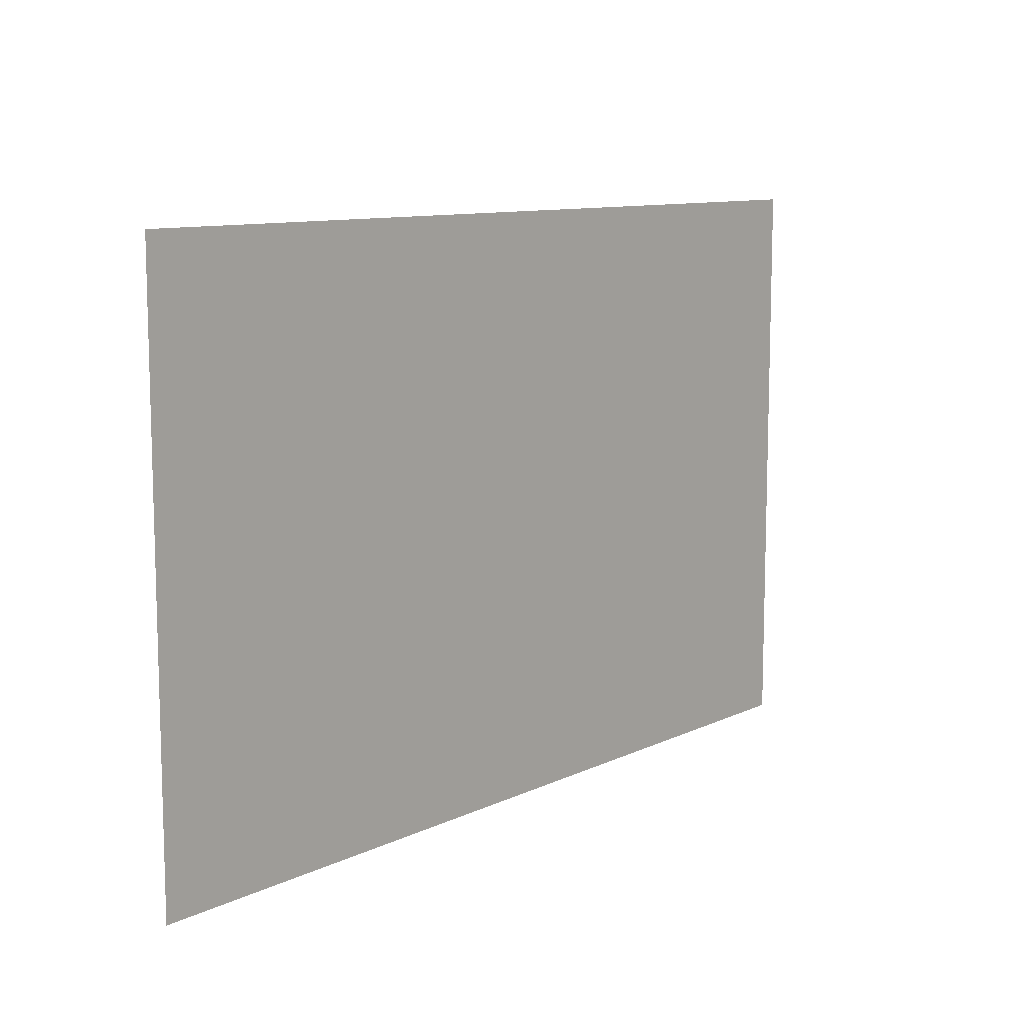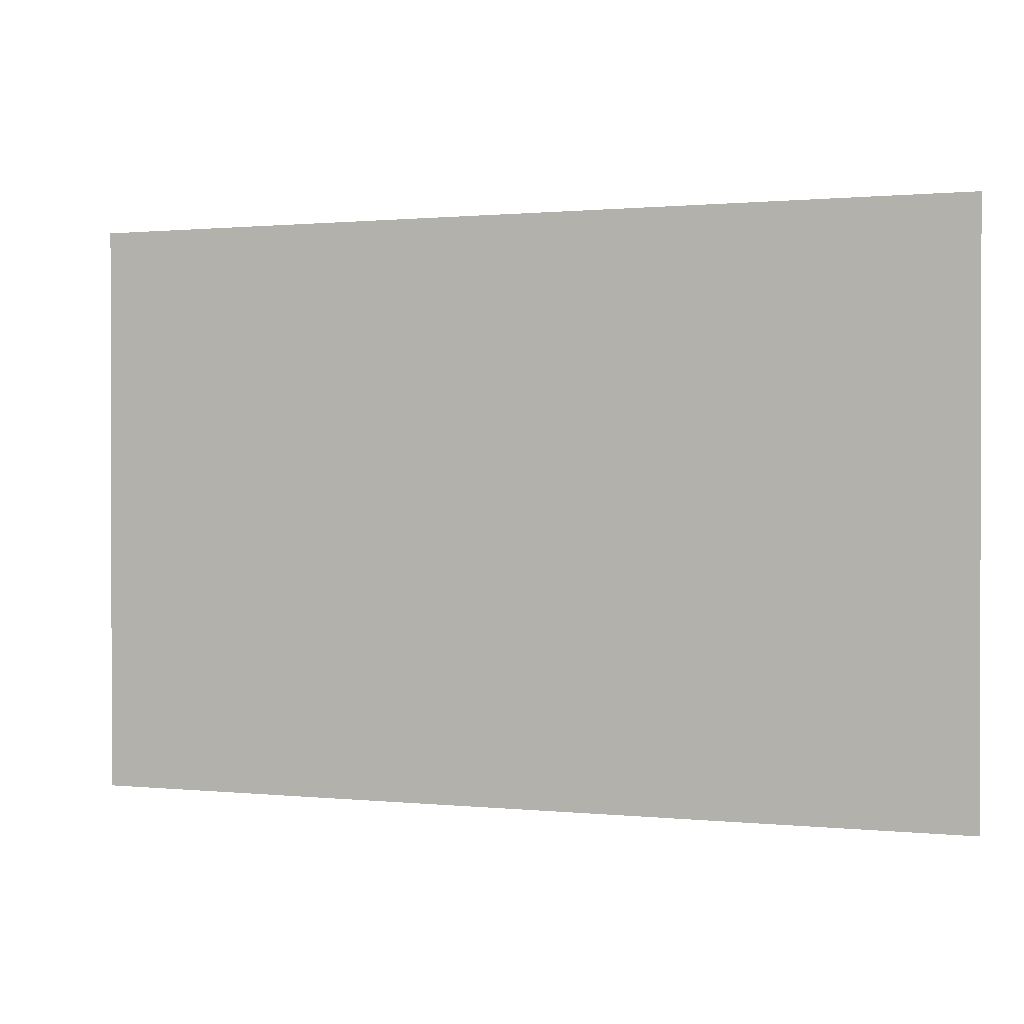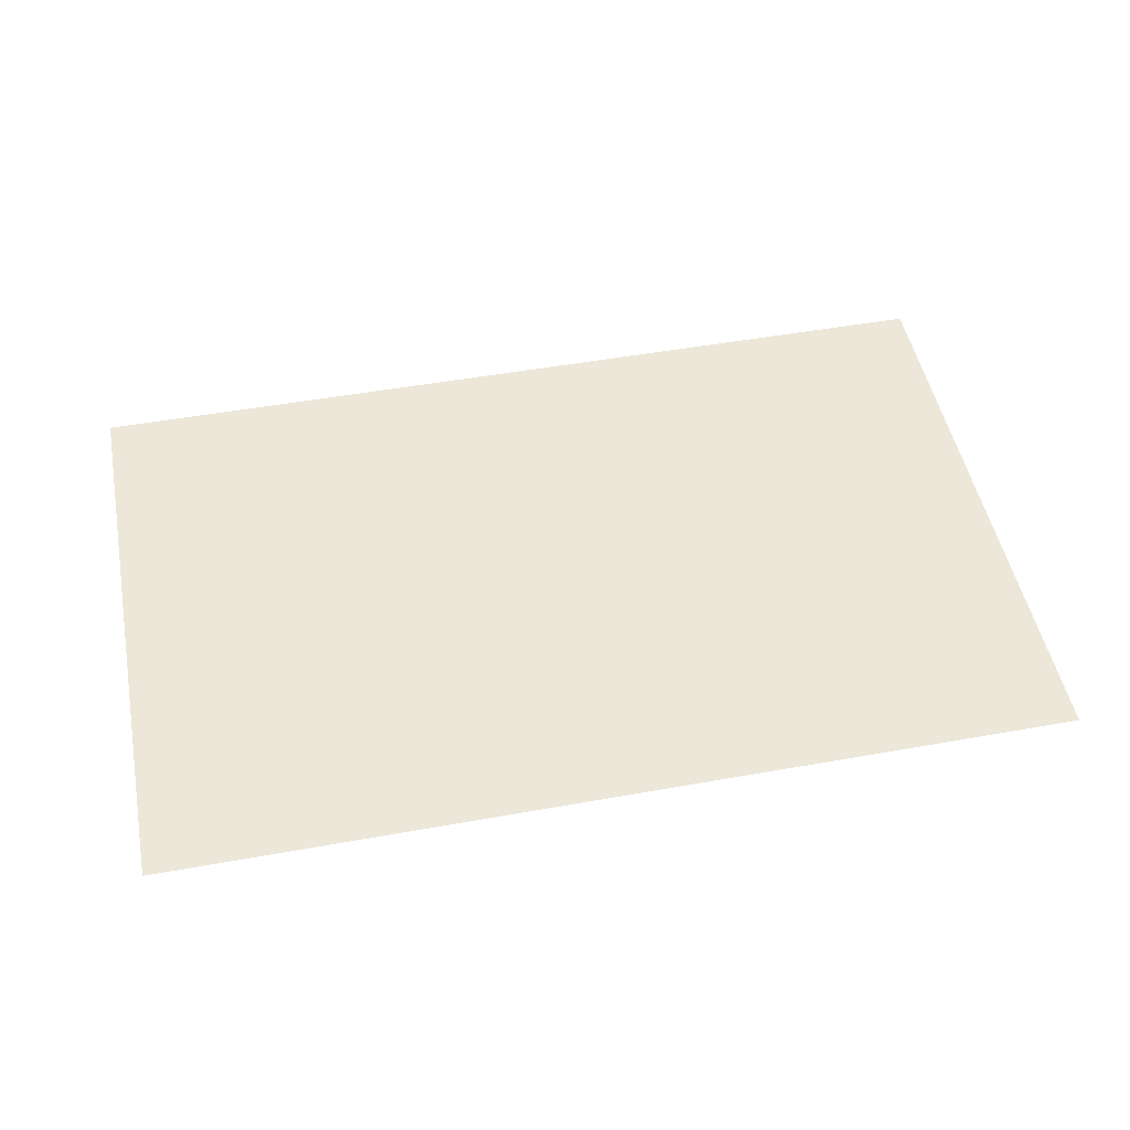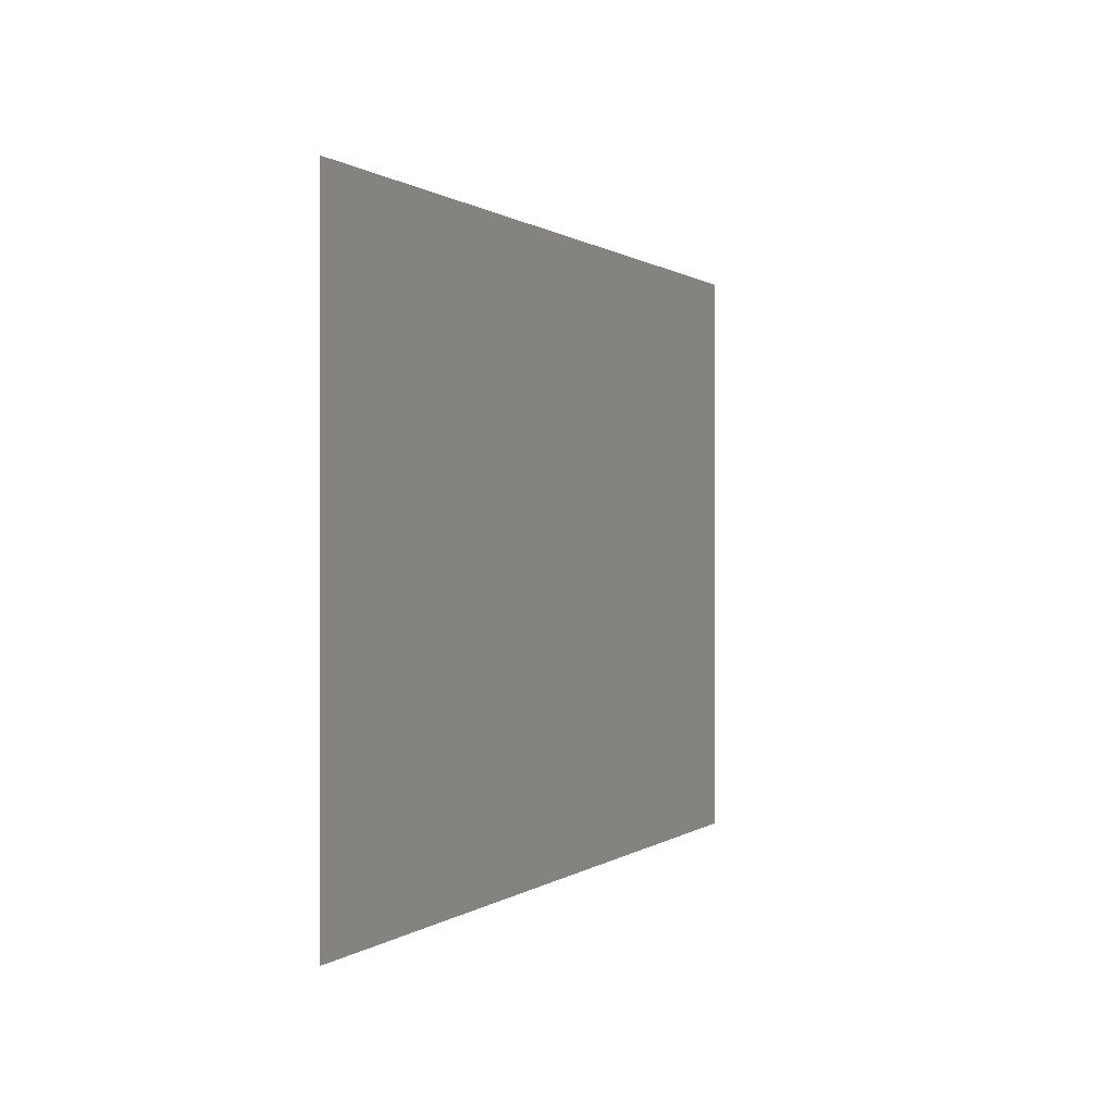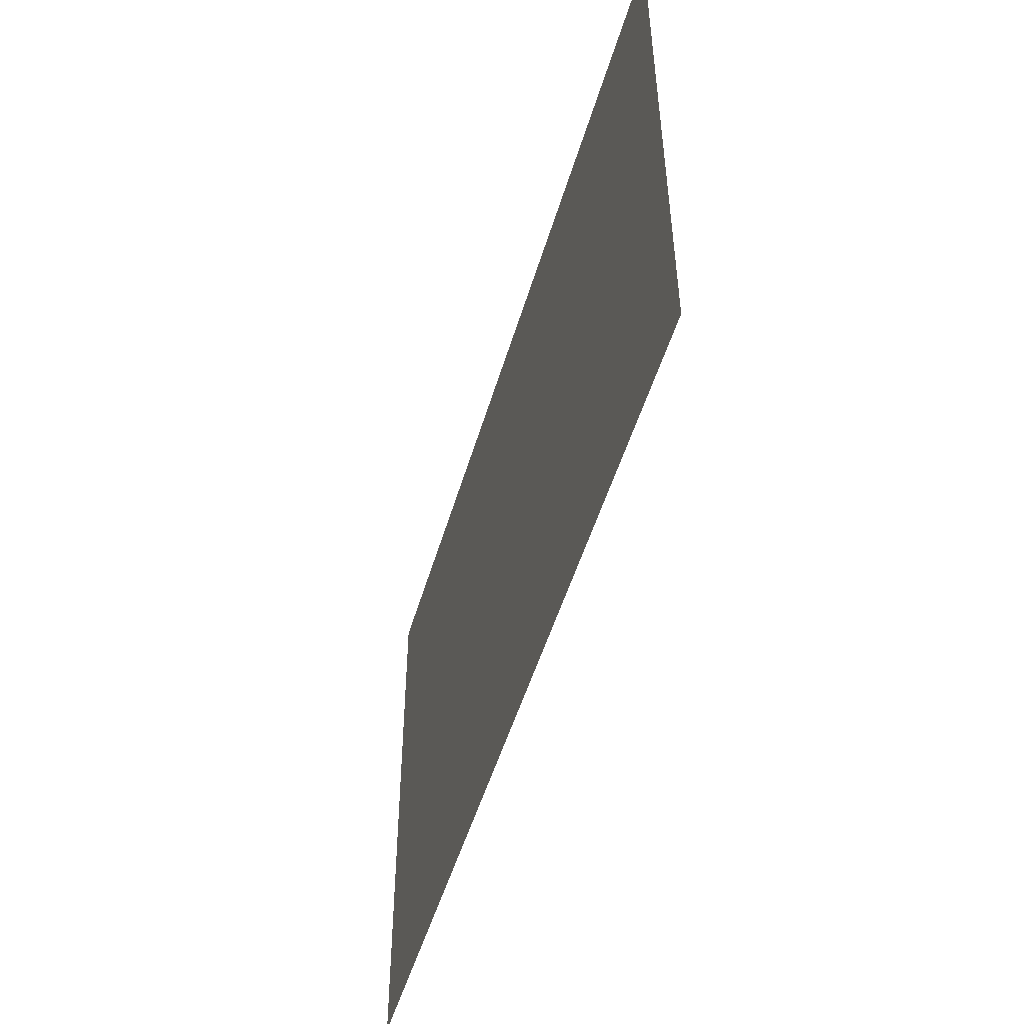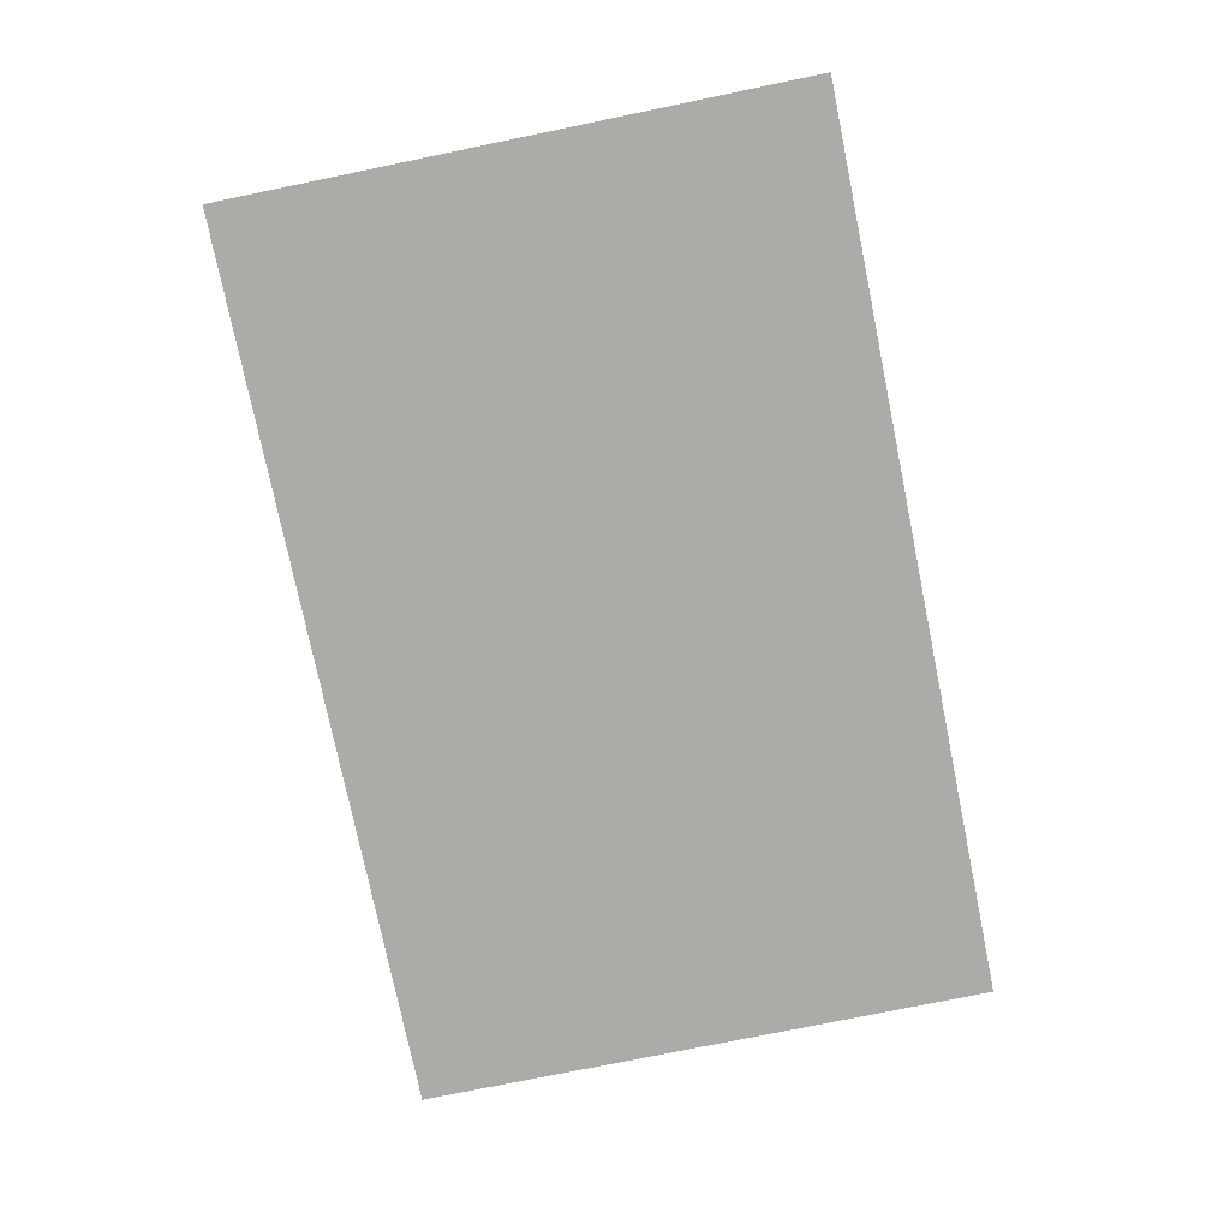
<metadata>
{"format":"obj","ext":"obj","renderer":"f3d","projection":"perspective","resolution":1024,"background":"white","views":[{"elev":10.3,"azim":130.0,"up":"+Z"},{"elev":0.8,"azim":21.0,"up":"+Z"},{"elev":49.8,"azim":-11.2,"up":"+Y"},{"elev":0.4,"azim":112.1,"up":"+Z"},{"elev":-50.1,"azim":-106.1,"up":"+Z"},{"elev":-76.5,"azim":-78.4,"up":"+Y"}]}
</metadata>
<code>
o ____01
v	-70		0	 45
v	 70		0	 45
v	 70		0	-45
v	-70		0	-45
f 1 2 3
f 1 3 4

</code>
